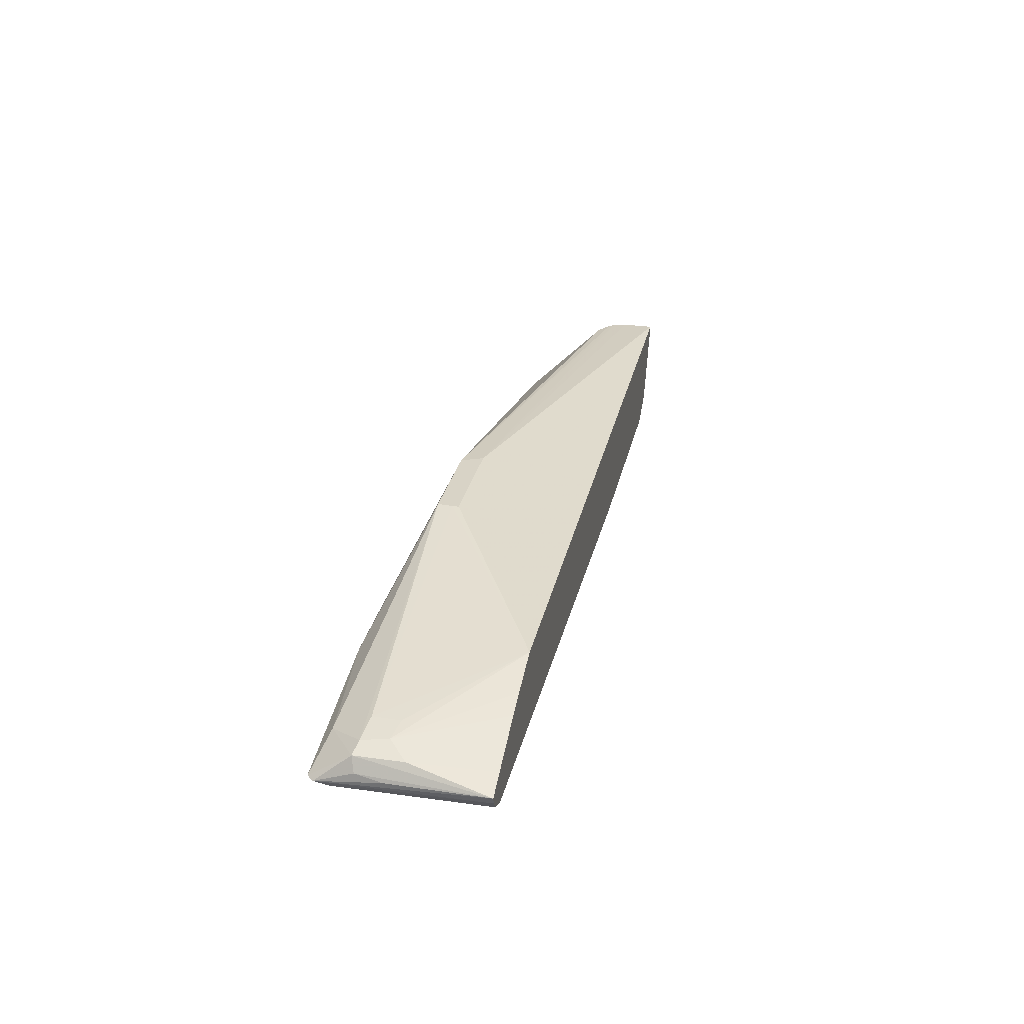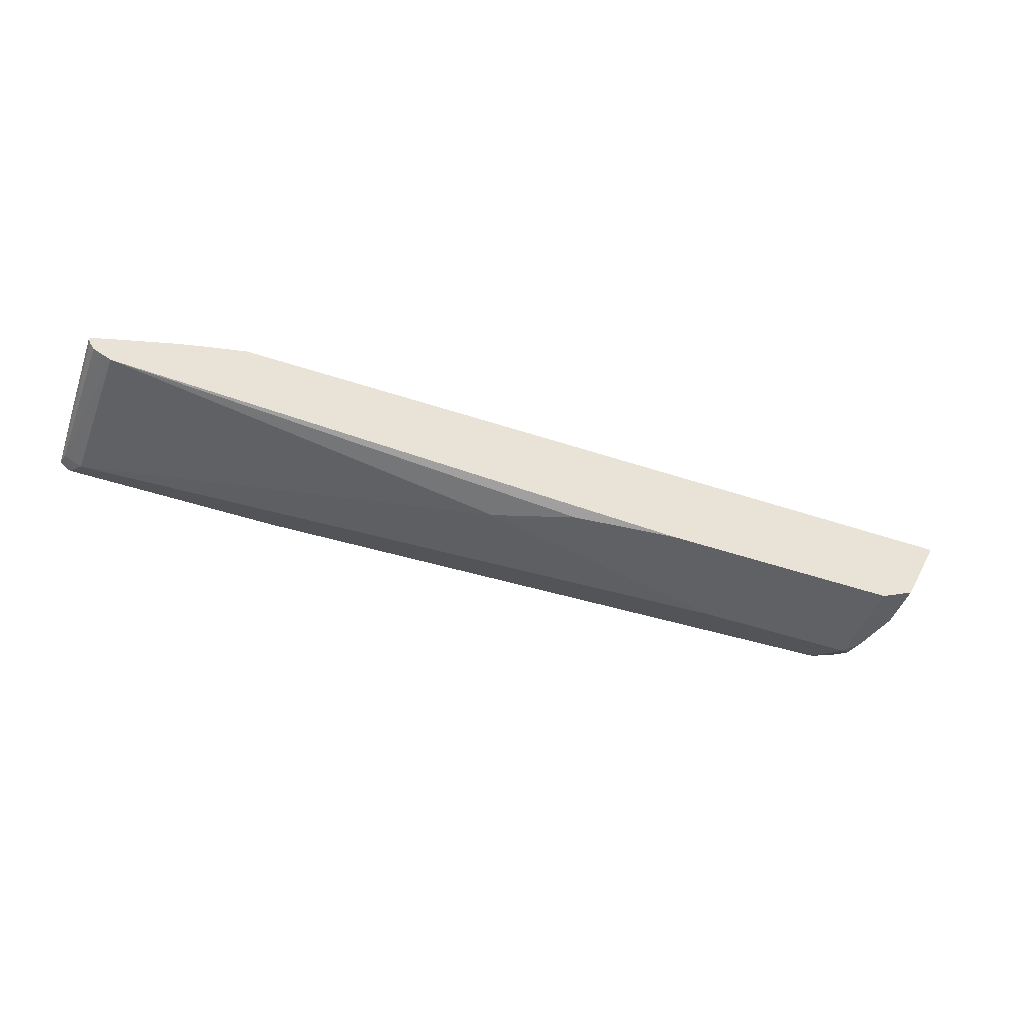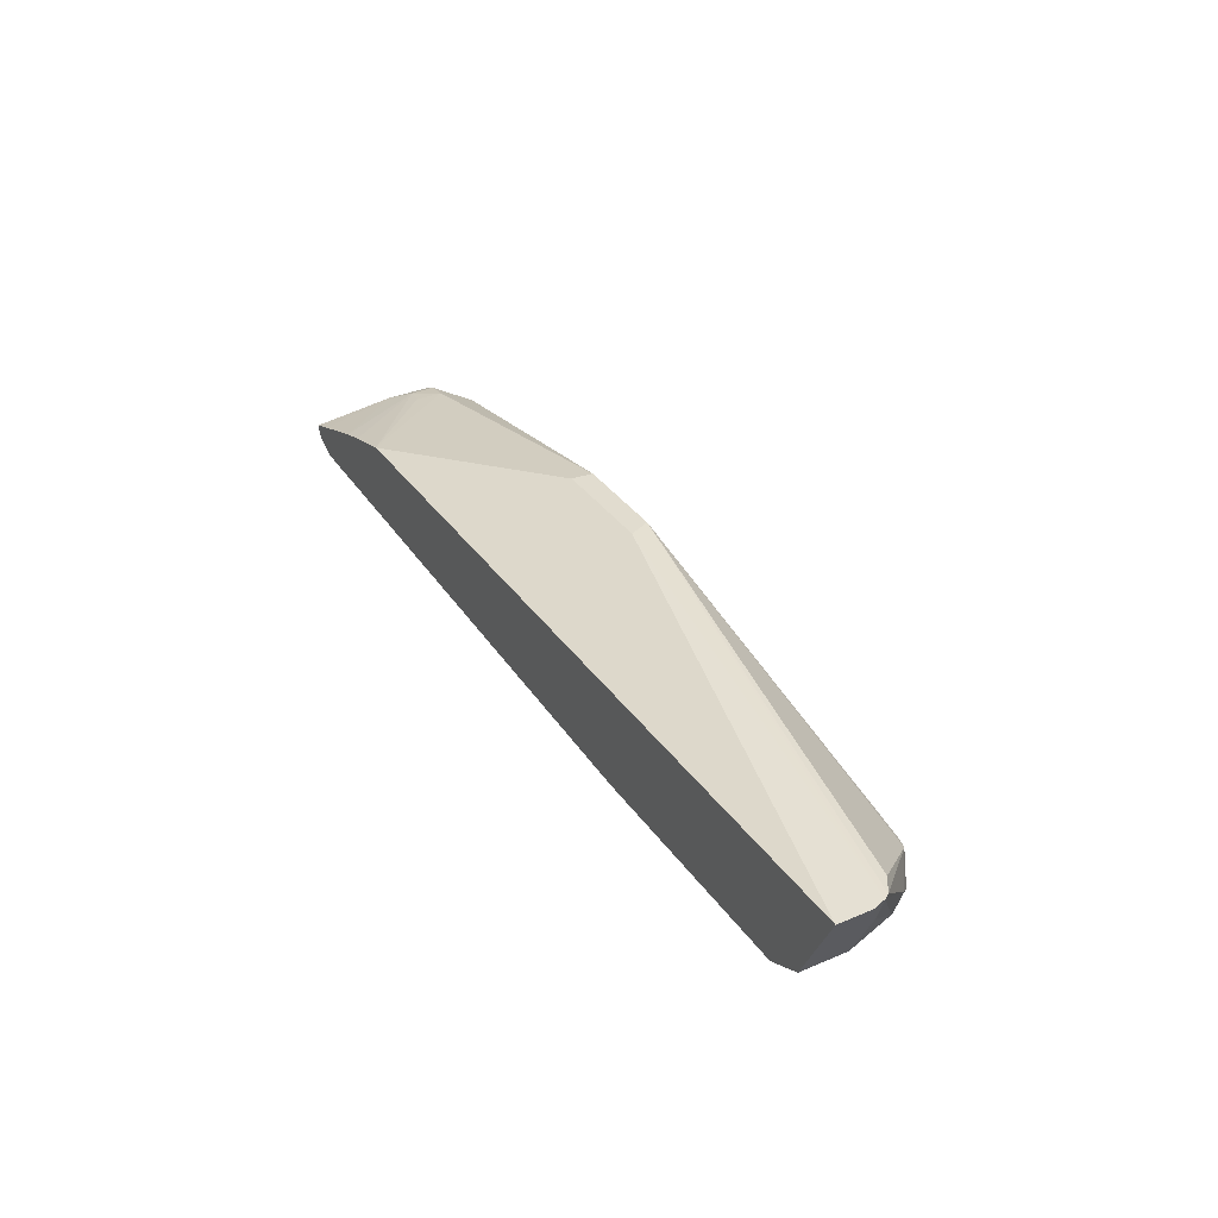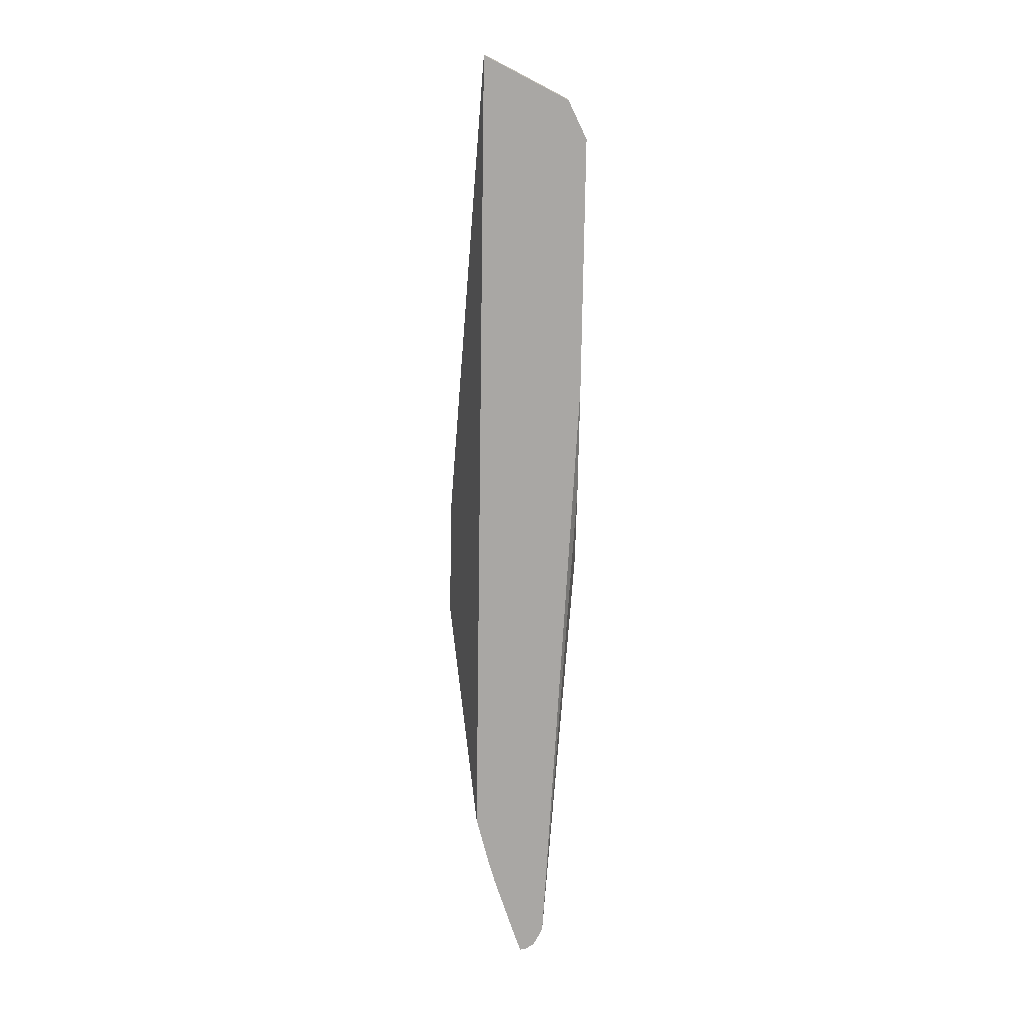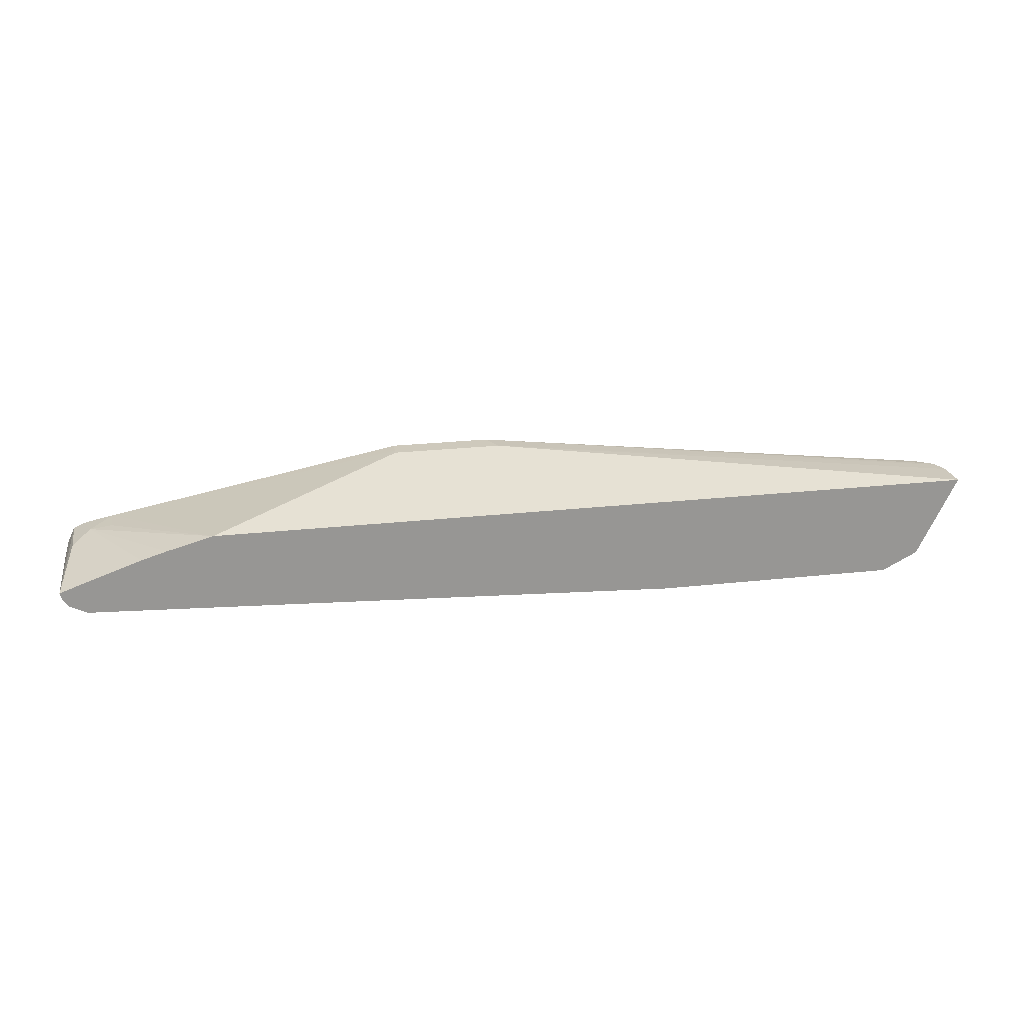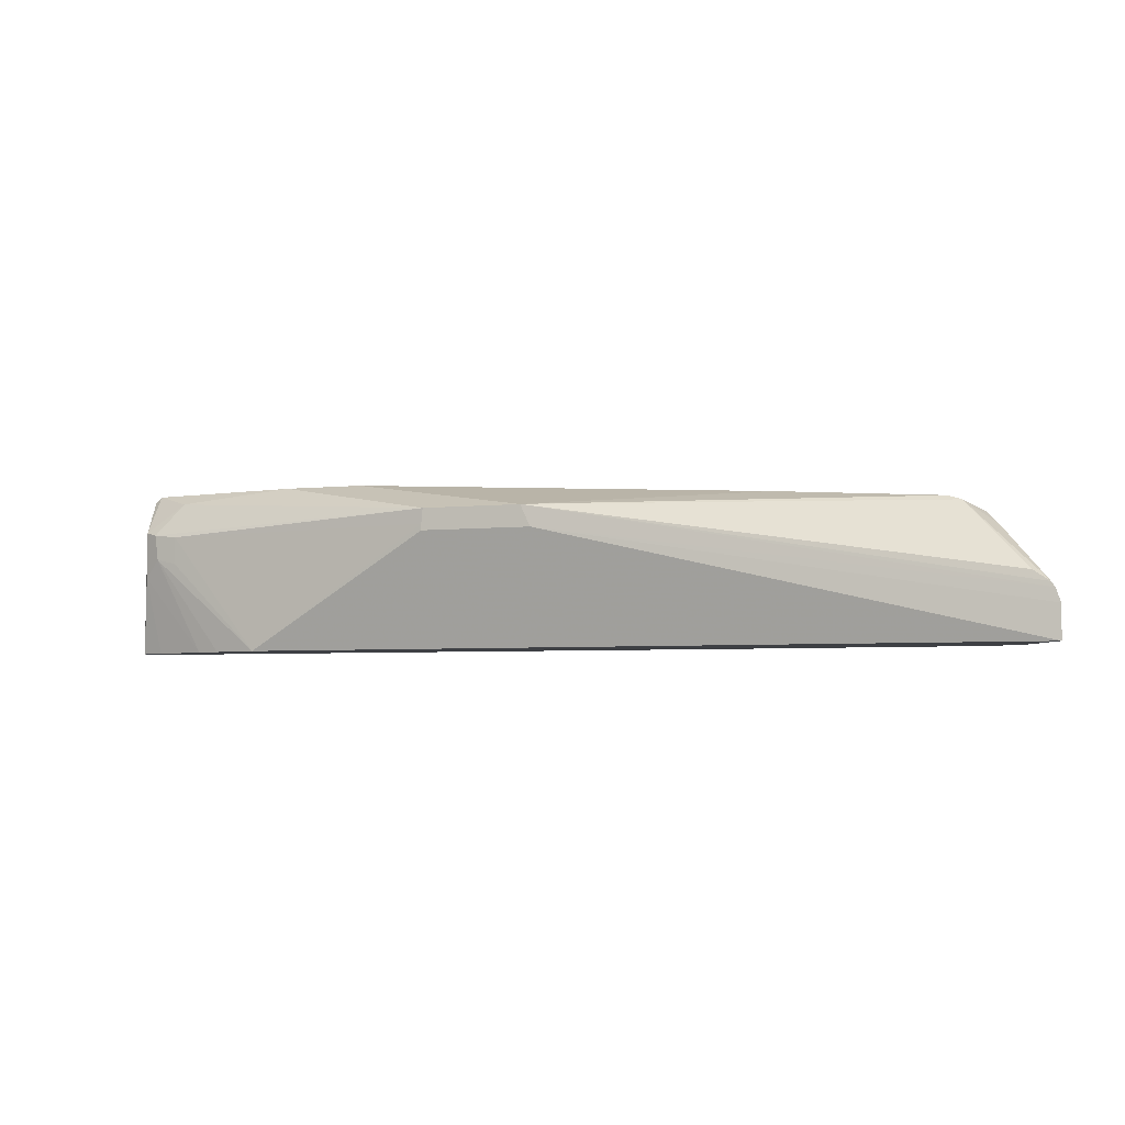
<metadata>
{"format":"obj","ext":"obj","renderer":"f3d","projection":"perspective","resolution":1024,"background":"white","views":[{"elev":28.2,"azim":-78.1,"up":"+Z"},{"elev":-47.4,"azim":-20.7,"up":"+Z"},{"elev":34.2,"azim":60.2,"up":"+Z"},{"elev":-74.8,"azim":89.2,"up":"+Y"},{"elev":22.4,"azim":-11.2,"up":"+Z"},{"elev":-4.6,"azim":19.2,"up":"+Y"}]}
</metadata>
<code>
v 0.4851 0.2499 -0.5733
v 0.4997 0.2353 -0.5585
v 0.5095 0.1862 -0.5684
v 0.5389 0.1862 -0.5096
v 0.5486 0.1863 -0.4803
v 0.49 0.2548 -0.5488
v 0.5448 0.192 -0.4803
v 0.4556 0.2793 -0.5365
v 0.4752 0.2695 -0.5635
v 0.4508 0.2744 -0.5684
v 0.441 0.2842 -0.539
v 0.4556 0.2793 -0.5439
v 0.02186 0.2806 -0.4448
v 0.5271 0.2038 -0.4803
v 0.03277 0.2573 -0.4448
v -0.0863 0.2806 -0.4448
v -0.191 0.316 -0.5145
v 0.2646 0.294 -0.5292
v 0.4311 0.2842 -0.5488
v -0.2156 0.3136 -0.5488
v -0.2645 0.316 -0.5255
v -0.4557 0.316 -0.5439
v -0.4507 0.3136 -0.5488
v -0.4409 0.294 -0.5586
v -0.4606 0.294 -0.5488
v -0.463 0.3087 -0.5439
v -0.4557 0.272 -0.5145
v -0.463 0.2683 -0.5292
v -0.4655 0.2401 -0.5341
v -0.4681 0.1354 -0.5332
v -0.4661 0.1354 -0.5402
v -0.4605 0.1354 -0.5488
v -0.4409 0.1354 -0.5586
v 0.4703 0.1354 -0.588
v 0.2058 0.1354 -0.588
v 5.151e-05 0.1764 -0.588
v 0.08816 0.147 -0.588
v 0.2939 0.2352 -0.588
v 0.4703 0.2352 -0.588
v 0.4899 0.2254 -0.5782
v 0.5095 0.1354 -0.5684
v 0.5536 0.1354 -0.4803
v 0.5536 0.1715 -0.4803
v -0.3022 0.1354 -0.4803
v -0.08782 0.2573 -0.4448
v -0.08782 0.2642 -0.4448
v -0.4115 0.2646 -0.4998
v -0.4409 0.2683 -0.5071
v -0.436 0.2401 -0.5047
v -0.4122 0.2353 -0.4999
v -0.3527 0.1354 -0.494
v -0.3798 0.1354 -0.5021
v -0.4556 0.2205 -0.5145
v -0.4409 0.1354 -0.5234
v -0.4115 0.3038 -0.5194
v -0.2793 0.316 -0.5145
f 45 44 15
f 46 44 45
f 46 47 44
f 46 16 47
f 50 47 49
f 45 15 16
f 47 16 48
f 49 47 48
f 15 44 42
f 46 45 16
f 43 3 4
f 38 10 39
f 43 5 15
f 43 15 42
f 43 42 3
f 3 42 41
f 3 41 39
f 40 1 3
f 40 3 39
f 40 39 1
f 10 1 39
f 38 24 10
f 50 44 47
f 43 4 5
f 50 49 44
f 56 22 55
f 51 52 44
f 38 36 24
f 24 33 25
f 39 34 36
f 39 41 34
f 41 42 34
f 34 42 30
f 44 30 42
f 52 30 44
f 28 30 27
f 21 22 17
f 55 48 16
f 51 44 49
f 56 55 16
f 56 17 22
f 27 55 22
f 27 48 55
f 49 48 27
f 53 49 27
f 53 27 30
f 54 53 30
f 54 30 52
f 54 52 53
f 53 52 49
f 51 49 52
f 56 16 17
f 24 36 33
f 38 39 36
f 37 33 36
f 13 11 18
f 13 18 17
f 13 17 16
f 13 16 15
f 13 15 5
f 13 5 7
f 13 7 14
f 8 14 7
f 8 13 14
f 8 11 13
f 12 8 9
f 18 11 19
f 12 9 11
f 9 1 10
f 6 2 1
f 6 1 9
f 6 9 8
f 6 8 7
f 6 7 5
f 6 5 2
f 2 5 4
f 2 4 3
f 2 3 1
f 37 35 33
f 9 10 11
f 20 18 19
f 12 11 8
f 20 21 17
f 37 36 35
f 20 17 18
f 35 36 34
f 35 34 33
f 33 34 30
f 32 33 30
f 32 25 33
f 31 25 32
f 31 32 30
f 31 30 26
f 29 26 30
f 29 30 28
f 31 26 25
f 20 23 22
f 20 22 21
f 29 28 26
f 20 10 23
f 20 19 10
f 23 10 24
f 10 19 11
f 26 23 25
f 26 22 23
f 26 27 22
f 26 28 27
f 23 24 25

</code>
